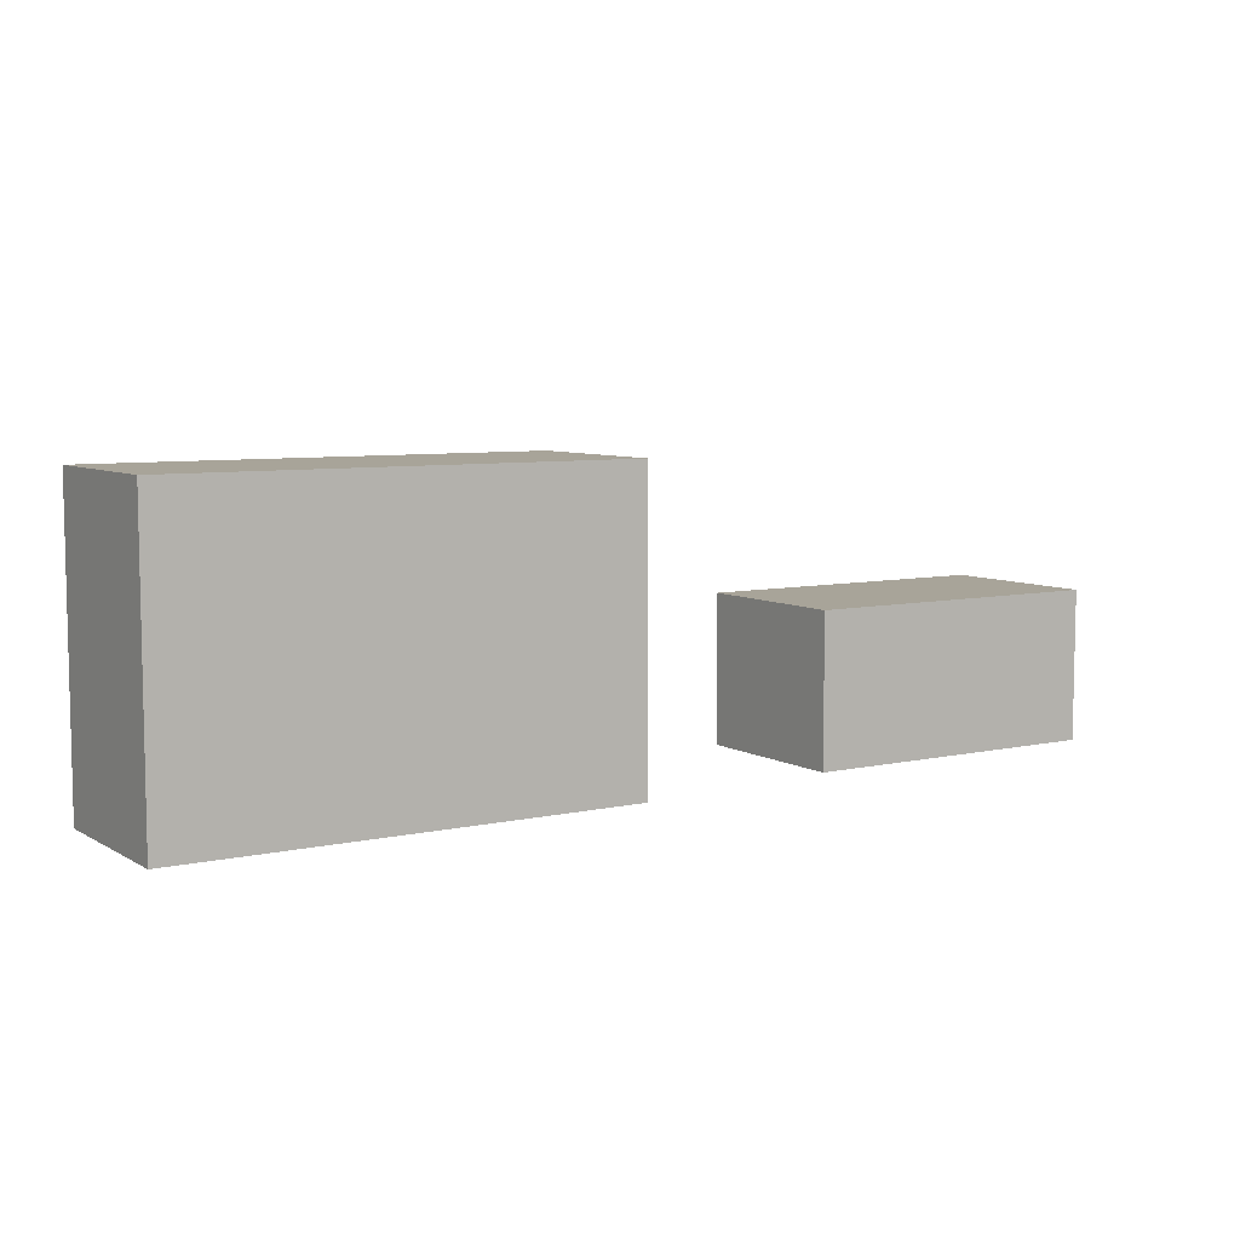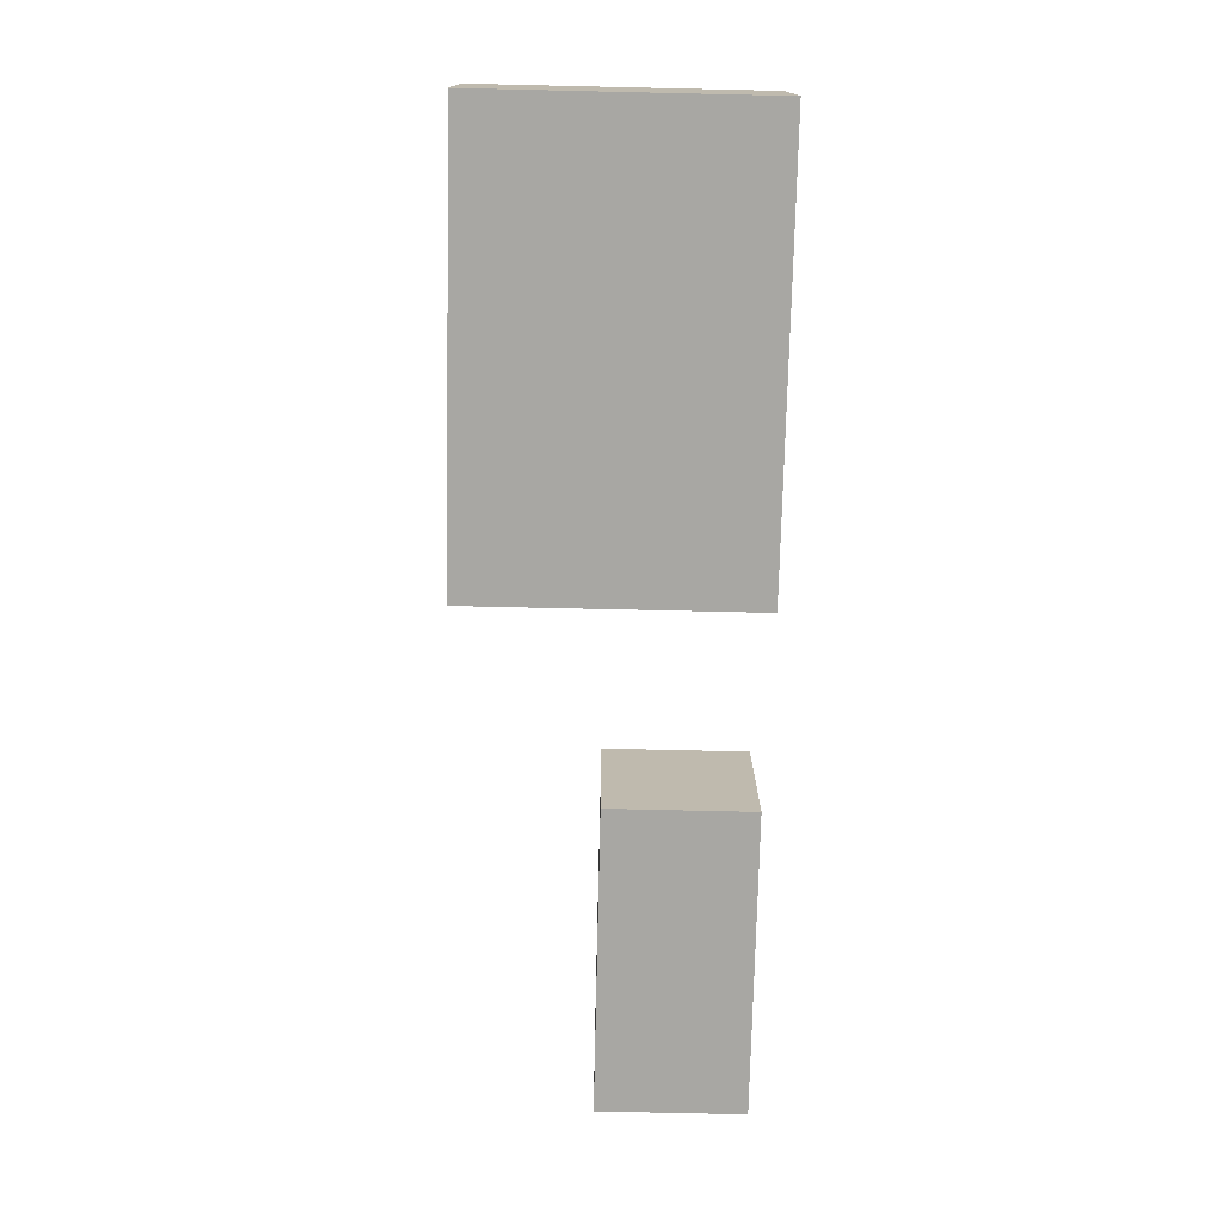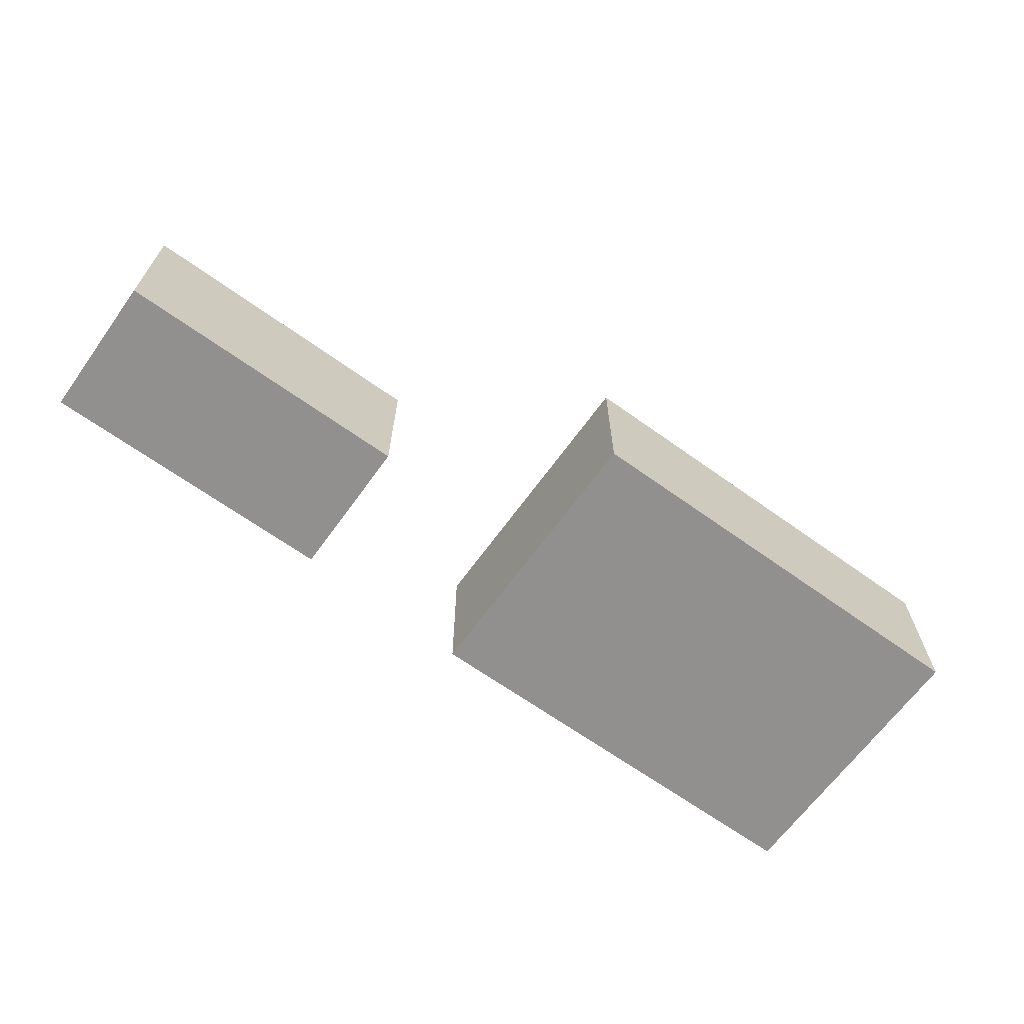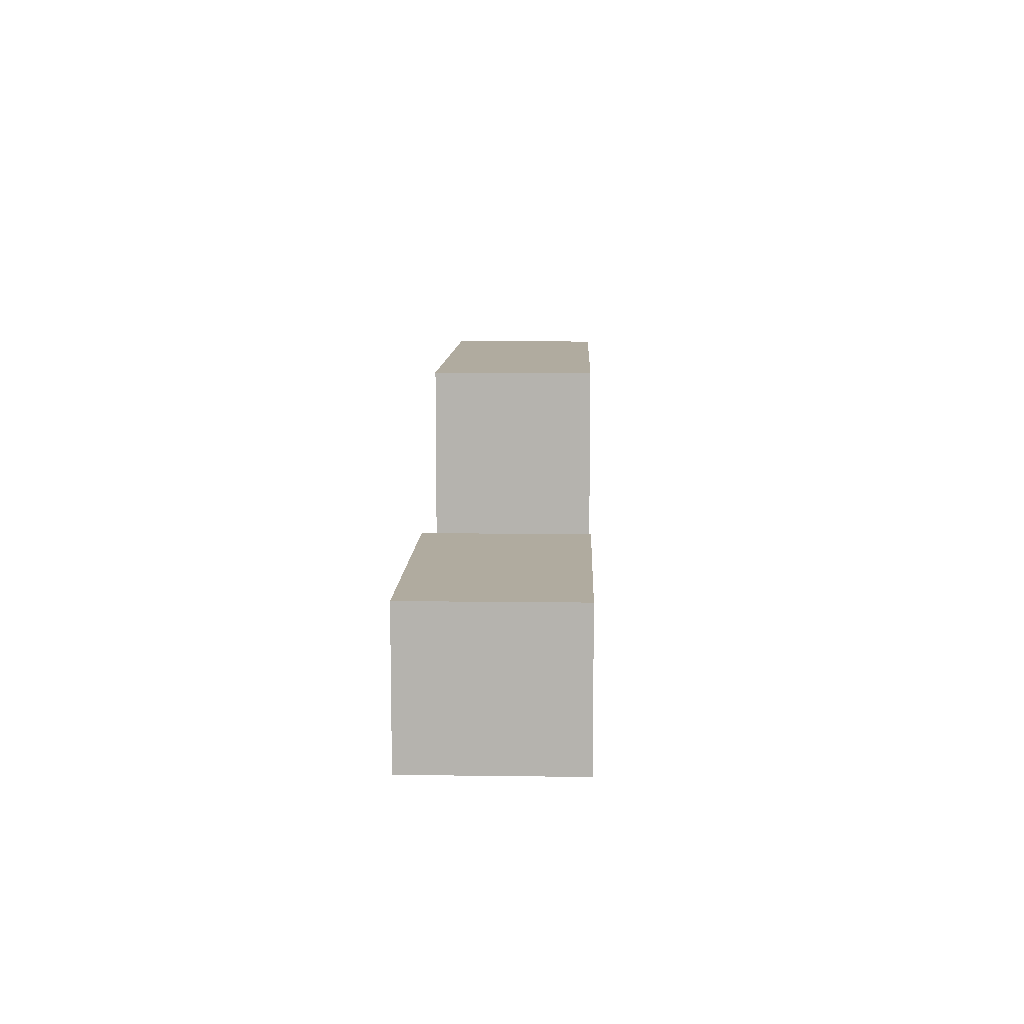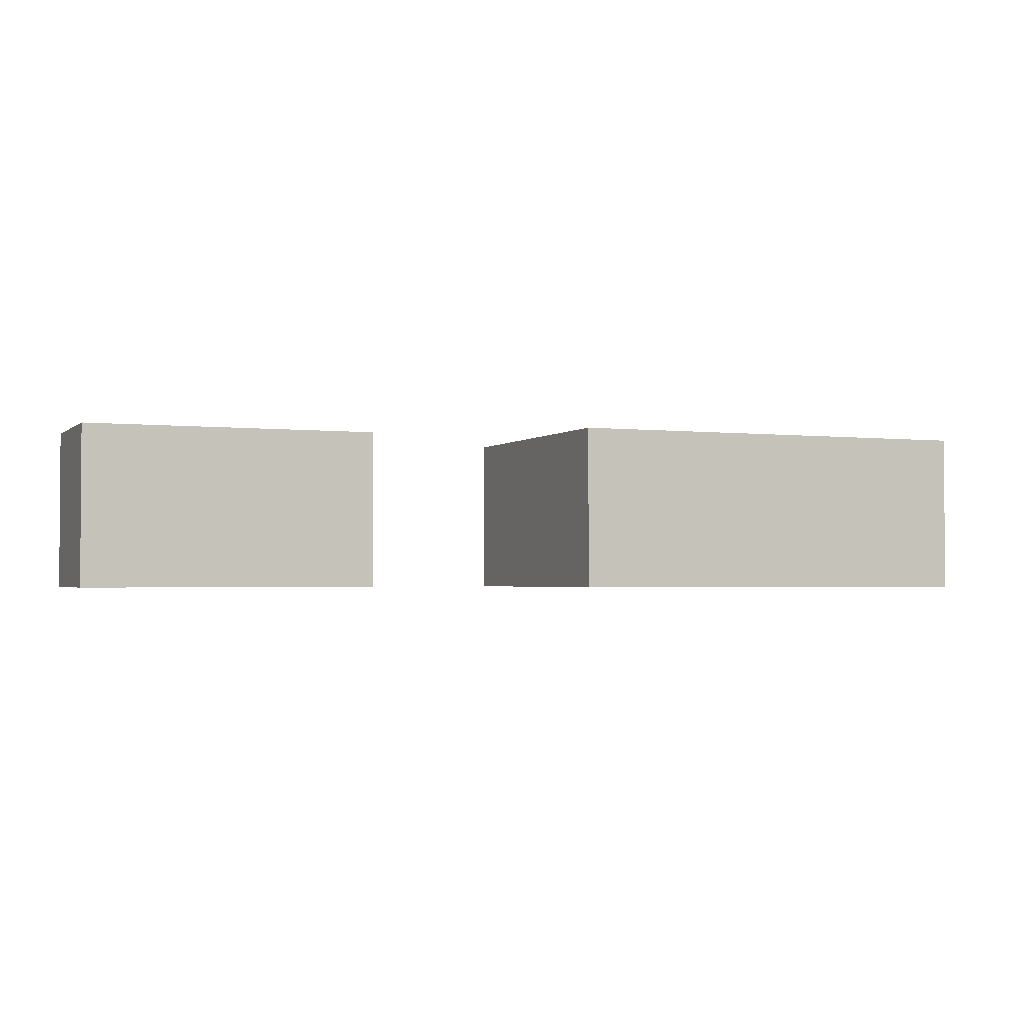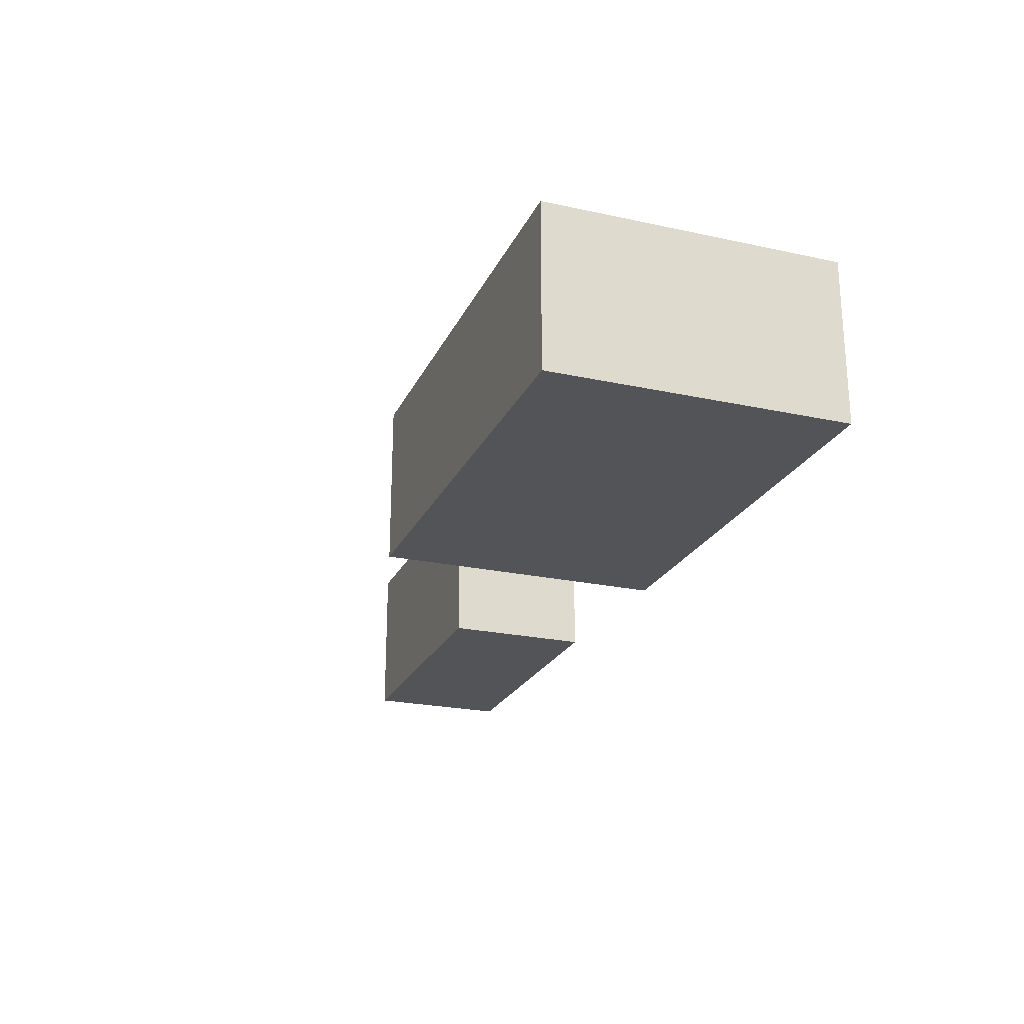
<metadata>
{"format":"obj","ext":"obj","renderer":"f3d","projection":"perspective","resolution":1024,"background":"white","views":[{"elev":7.1,"azim":-32.7,"up":"+Y"},{"elev":-74.5,"azim":-91.3,"up":"+Z"},{"elev":-65.7,"azim":144.2,"up":"+Z"},{"elev":9.7,"azim":92.0,"up":"+Y"},{"elev":-2.2,"azim":157.5,"up":"+Z"},{"elev":-23.2,"azim":-110.2,"up":"+Z"}]}
</metadata>
<code>
v 0.09588 0.02324 0.062
v 0.09588 -0.03177 0
v 0.09588 -0.03177 0.062
v 0.09588 0.02324 0
v 0.09588 -0.03177 0.062
v 0.2107 -0.03177 0
v 0.2107 -0.03177 0.062
v 0.09588 -0.03177 0
v 0.2107 -0.03177 0.062
v 0.2107 0.02324 0
v 0.2107 0.02324 0.062
v 0.2107 -0.03177 0
v 0.09588 0.02324 0
v 0.2107 0.02324 0.062
v 0.2107 0.02324 0
v 0.09588 0.02324 0.062
v 0.2107 0.02324 0.062
v 0.09588 -0.03177 0.062
v 0.2107 -0.03177 0.062
v 0.09588 0.02324 0.062
v 0.09588 0.02324 0
v 0.2107 -0.03177 0
v 0.09588 -0.03177 0
v 0.2107 0.02324 0
v -0.1414 0.07571 0.062
v -0.1414 -0.03404 0
v -0.1414 -0.03404 0.062
v -0.1414 0.07571 0
v -0.1414 -0.03404 0.062
v 0.02524 -0.03404 0
v 0.02524 -0.03404 0.062
v -0.1414 -0.03404 0
v 0.02524 -0.03404 0.062
v 0.02524 0.07571 0
v 0.02524 0.07571 0.062
v 0.02524 -0.03404 0
v -0.1414 0.07571 0
v 0.02524 0.07571 0.062
v 0.02524 0.07571 0
v -0.1414 0.07571 0.062
v 0.02524 0.07571 0.062
v -0.1414 -0.03404 0.062
v 0.02524 -0.03404 0.062
v -0.1414 0.07571 0.062
v -0.1414 0.07571 0
v 0.02524 -0.03404 0
v -0.1414 -0.03404 0
v 0.02524 0.07571 0
g default
f 1 2 3
f 2 1 4
f 5 6 7
f 6 5 8
f 9 10 11
f 10 9 12
f 13 14 15
f 14 13 16
f 17 18 19
f 18 17 20
f 21 22 23
f 22 21 24
f 25 26 27
f 26 25 28
f 29 30 31
f 30 29 32
f 33 34 35
f 34 33 36
f 37 38 39
f 38 37 40
f 41 42 43
f 42 41 44
f 45 46 47
f 46 45 48

</code>
